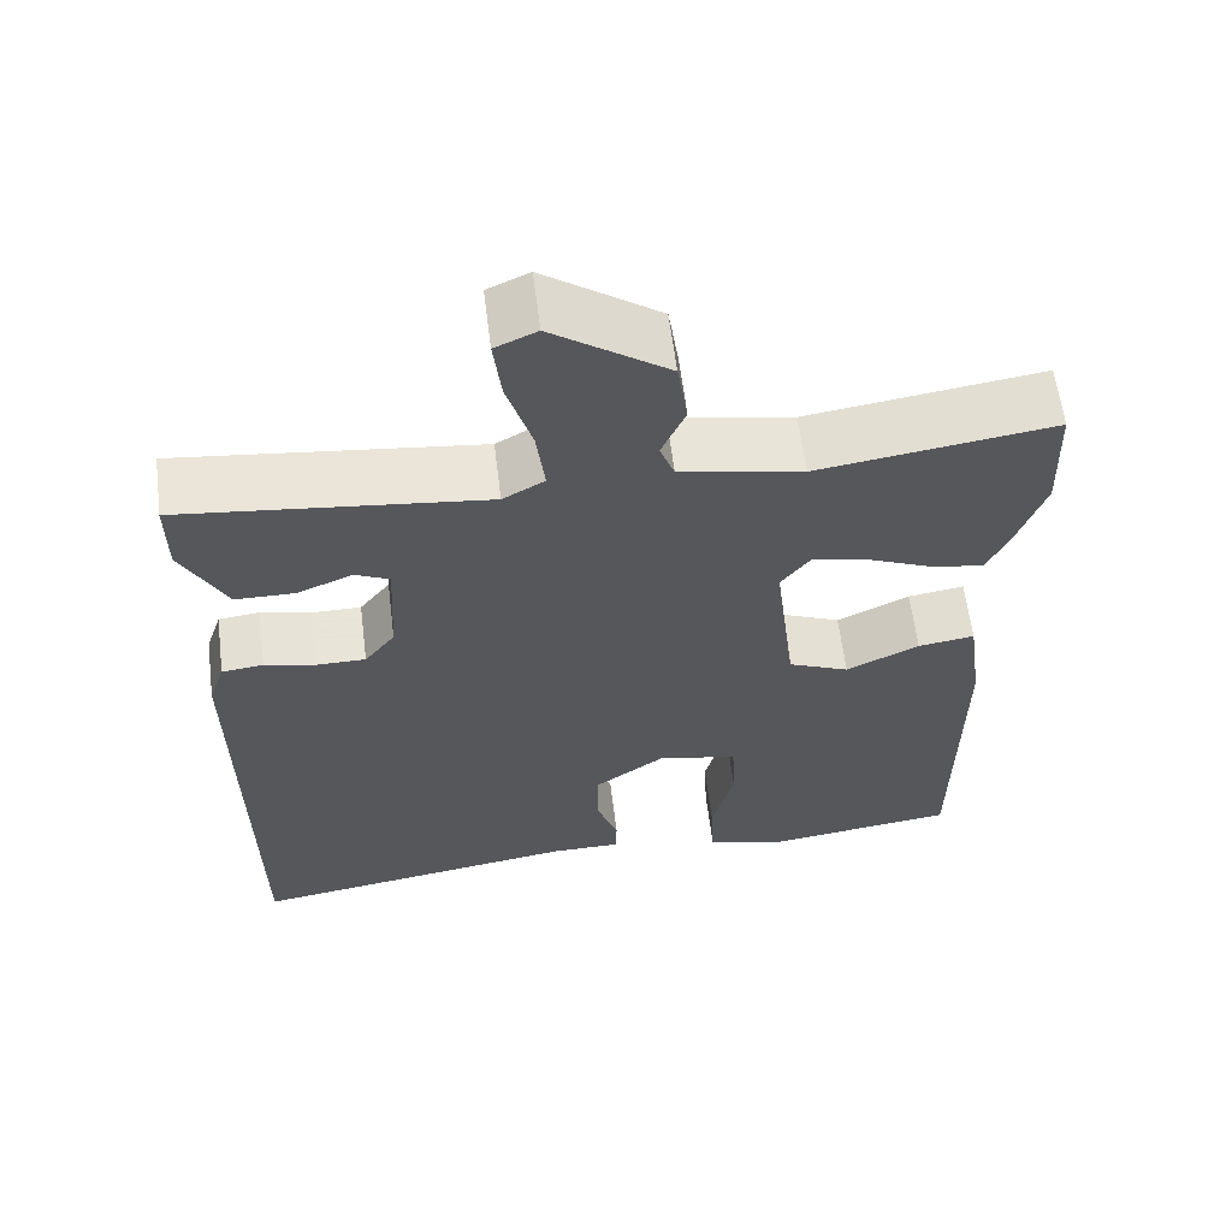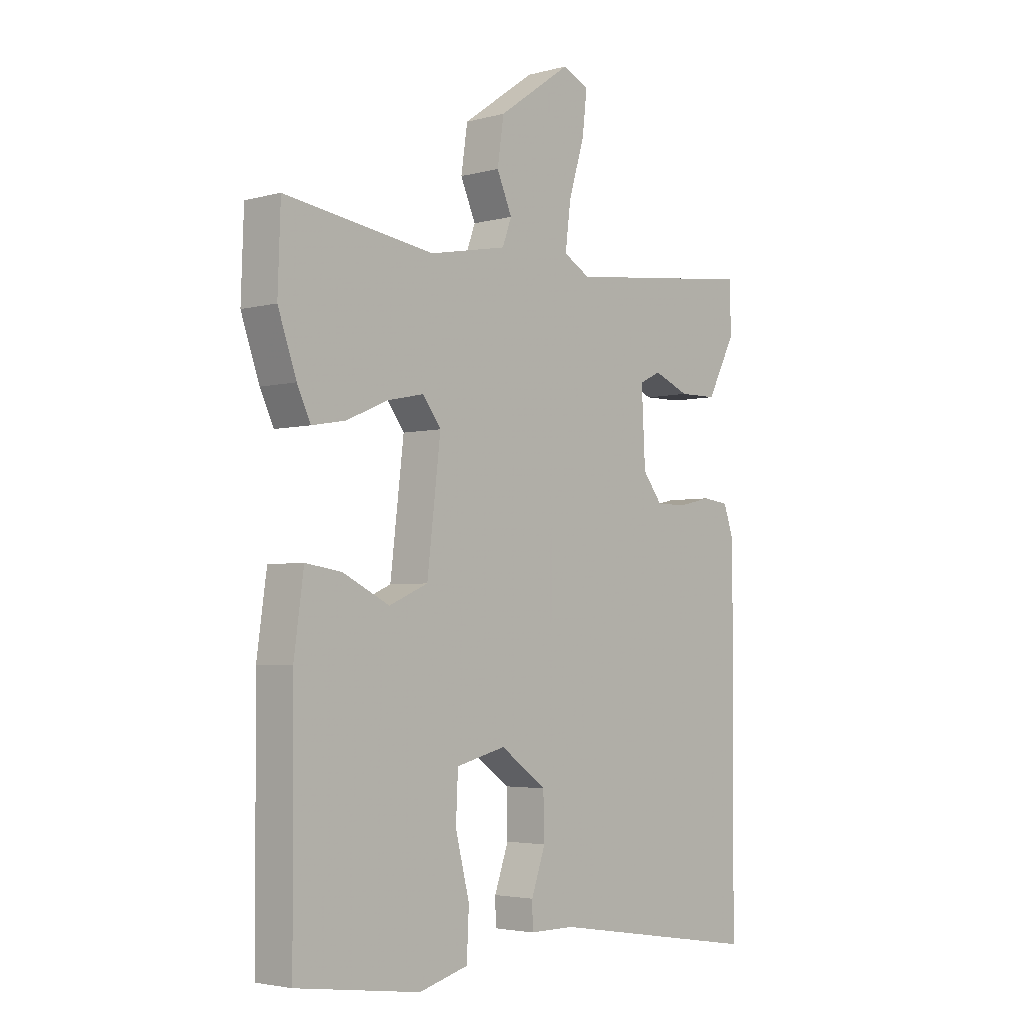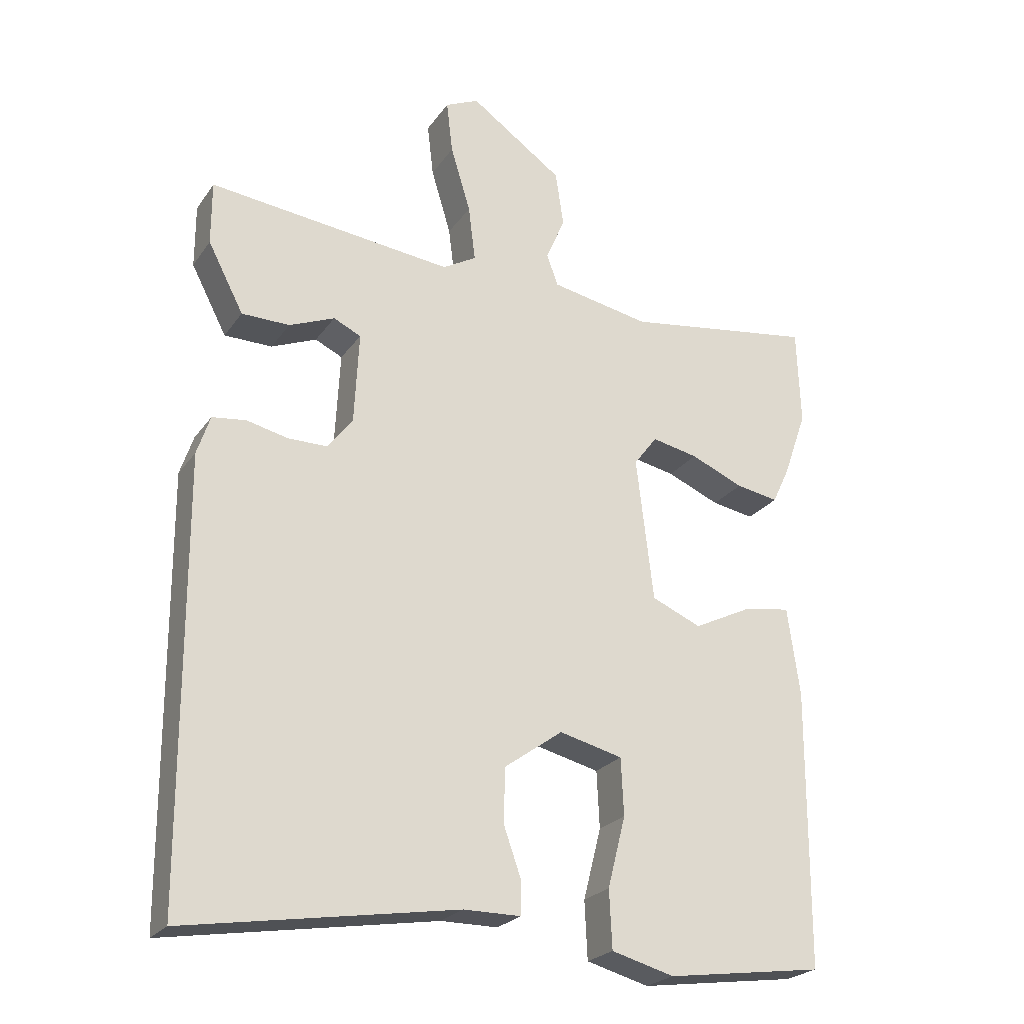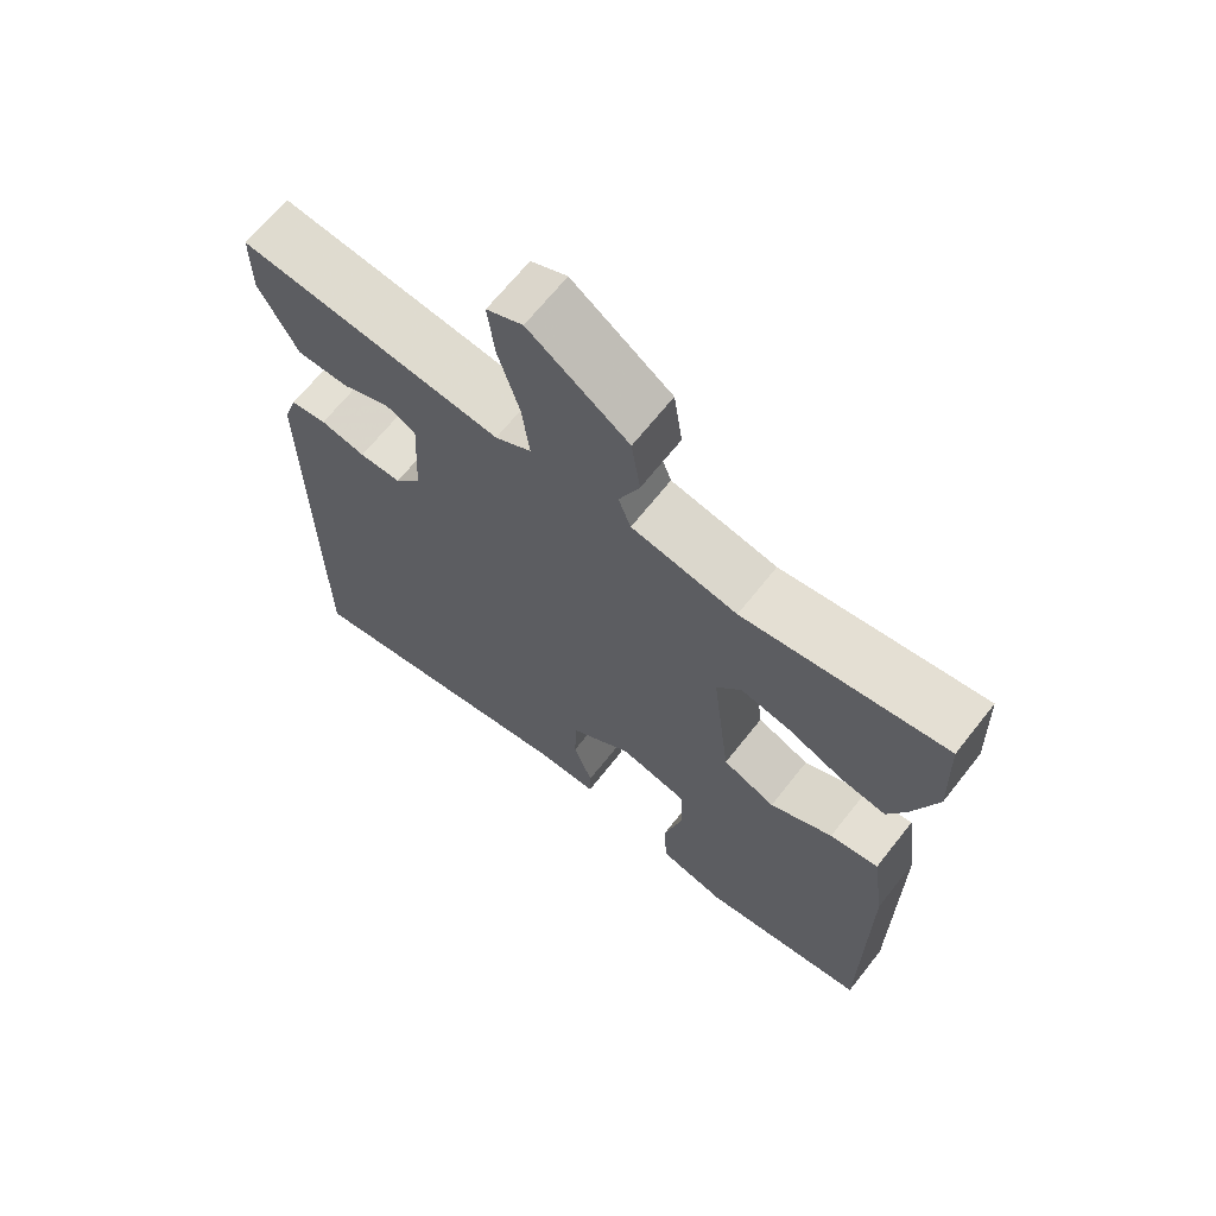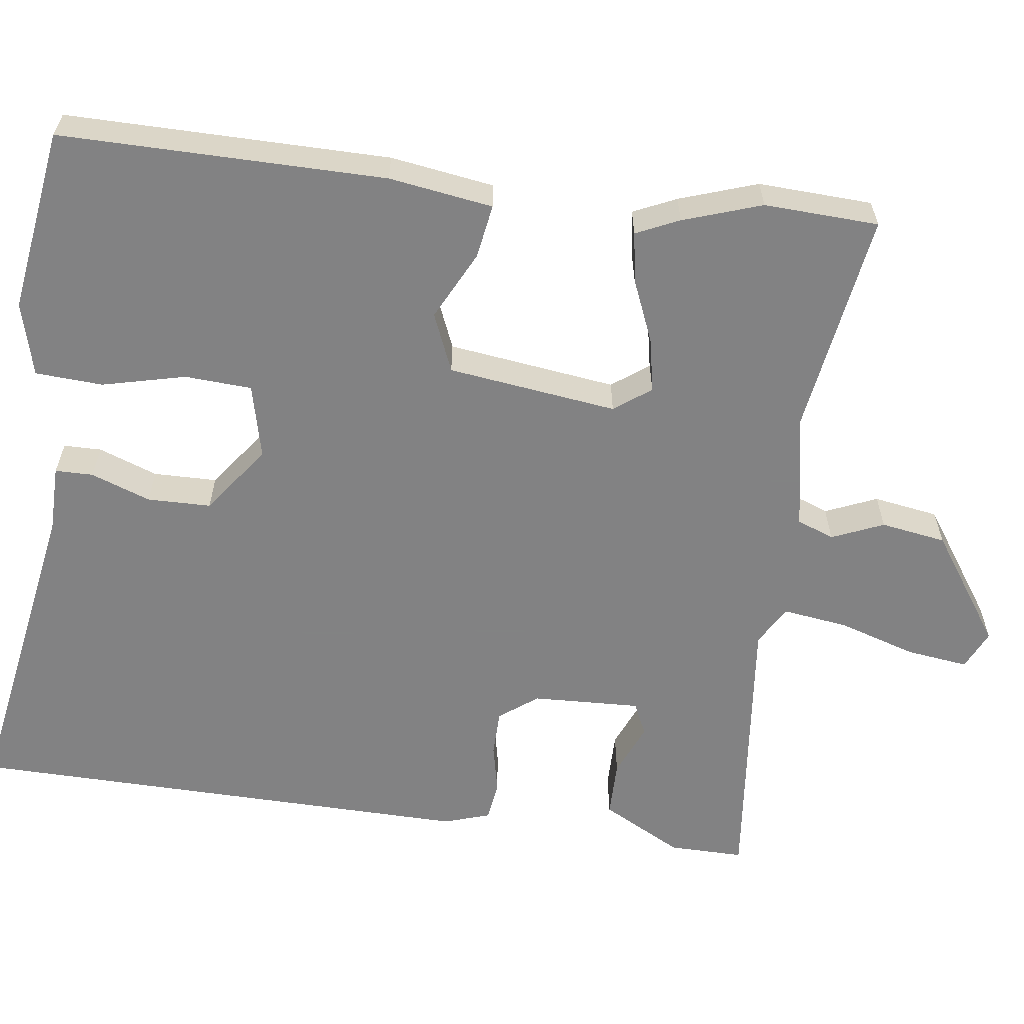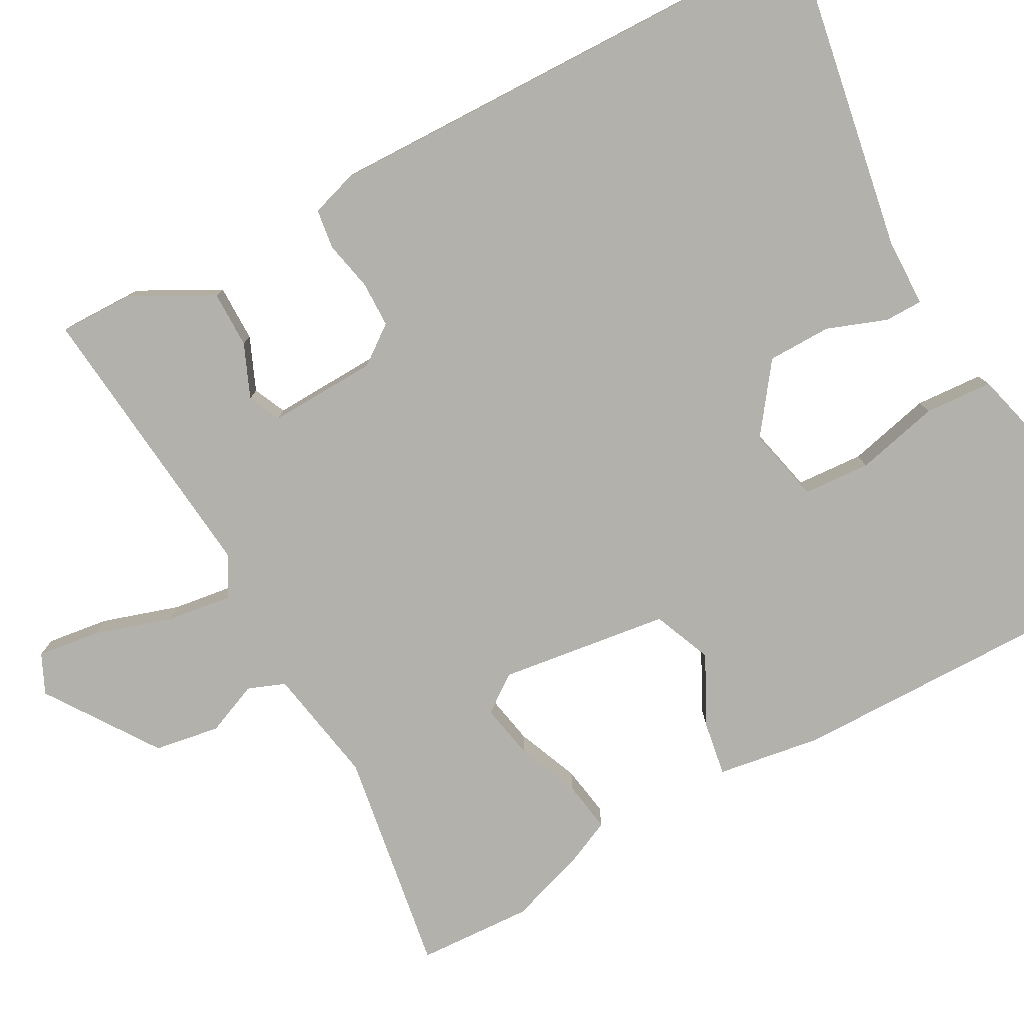
<metadata>
{"format":"obj","ext":"obj","renderer":"f3d","projection":"perspective","resolution":1024,"background":"white","views":[{"elev":61.4,"azim":172.9,"up":"+Z"},{"elev":-3.6,"azim":-48.3,"up":"+Z"},{"elev":-23.9,"azim":153.7,"up":"+Z"},{"elev":66.9,"azim":-141.7,"up":"+Z"},{"elev":-60.9,"azim":-98.2,"up":"+Y"},{"elev":-79.1,"azim":117.8,"up":"+Y"}]}
</metadata>
<code>
v 0.461 0.07 -0.536
v 0.067 0.07 -0.473
v -0.016 0.07 -0.473
v -0.017 0.07 -0.426
v 0.009 0.07 -0.352
v 0.007 0.07 -0.273
v -0.078 0.07 -0.212
v -0.17 0.07 -0.235
v -0.174 0.07 -0.318
v -0.148 0.07 -0.421
v -0.152 0.07 -0.505
v -0.243 0.07 -0.53
v -0.472 0.07 -0.499
v -0.474 0.07 -0.096
v -0.456 0.07 0.033
v -0.389 0.07 0.023
v -0.303 0.07 -0.019
v -0.231 0.07 0.012
v -0.206 0.07 0.222
v -0.24 0.07 0.267
v -0.307 0.07 0.253
v -0.384 0.07 0.22
v -0.446 0.07 0.209
v -0.471 0.07 0.262
v -0.505 0.07 0.359
v -0.5 0.07 0.501
v -0.223 0.07 0.461
v -0.079 0.07 0.489
v -0.062 0.07 0.535
v -0.09 0.07 0.599
v -0.078 0.07 0.68
v 0.057 0.07 0.775
v 0.106 0.07 0.753
v 0.097 0.07 0.676
v 0.068 0.07 0.58
v 0.058 0.07 0.499
v 0.107 0.07 0.471
v 0.463 0.07 0.512
v 0.463 0.07 0.419
v 0.411 0.07 0.319
v 0.341 0.07 0.318
v 0.275 0.07 0.345
v 0.235 0.07 0.326
v 0.242 0.07 0.192
v 0.278 0.07 0.145
v 0.335 0.07 0.145
v 0.396 0.07 0.159
v 0.445 0.07 0.153
v 0.464 0.07 0.096
v 0.461 0 -0.536
v 0.067 0 -0.473
v -0.016 0 -0.473
v -0.017 0 -0.426
v 0.009 0 -0.352
v 0.007 0 -0.273
v -0.078 0 -0.212
v -0.17 0 -0.235
v -0.174 0 -0.318
v -0.148 0 -0.421
v -0.152 0 -0.505
v -0.243 0 -0.53
v -0.472 0 -0.499
v -0.474 0 -0.096
v -0.456 0 0.033
v -0.389 0 0.023
v -0.303 0 -0.019
v -0.231 0 0.012
v -0.206 0 0.222
v -0.24 0 0.267
v -0.307 0 0.253
v -0.384 0 0.22
v -0.446 0 0.209
v -0.471 0 0.262
v -0.505 0 0.359
v -0.5 0 0.501
v -0.223 0 0.461
v -0.079 0 0.489
v -0.062 0 0.535
v -0.09 0 0.599
v -0.078 0 0.68
v 0.057 0 0.775
v 0.106 0 0.753
v 0.097 0 0.676
v 0.068 0 0.58
v 0.058 0 0.499
v 0.107 0 0.471
v 0.463 0 0.512
v 0.463 0 0.419
v 0.411 0 0.319
v 0.341 0 0.318
v 0.275 0 0.345
v 0.235 0 0.326
v 0.242 0 0.192
v 0.278 0 0.145
v 0.335 0 0.145
v 0.396 0 0.159
v 0.445 0 0.153
v 0.464 0 0.096
f 46 47 48 49
f 45 46 49 1
f 44 45 1 2
f 43 44 2 3
f 39 40 41 42
f 37 38 39 42
f 36 37 42 43
f 32 33 34 35
f 32 35 36
f 29 30 31 32
f 28 29 32 36
f 27 28 36 43
f 21 22 23 24
f 20 21 24 25
f 14 15 16 17
f 14 17 18
f 13 14 18
f 12 13 18
f 9 10 11 12
f 8 9 12 18
f 7 8 18 19
f 3 4 5
f 43 3 5
f 43 5 6
f 20 25 26 27
f 19 20 27 43
f 6 7 19 43
f 98 97 96 95
f 50 98 95 94
f 51 50 94 93
f 52 51 93 92
f 91 90 89 88
f 91 88 87 86
f 92 91 86 85
f 84 83 82 81
f 85 84 81
f 81 80 79 78
f 85 81 78 77
f 92 85 77 76
f 73 72 71 70
f 74 73 70 69
f 66 65 64 63
f 67 66 63
f 67 63 62
f 67 62 61
f 61 60 59 58
f 67 61 58 57
f 68 67 57 56
f 54 53 52
f 54 52 92
f 55 54 92
f 76 75 74 69
f 92 76 69 68
f 92 68 56 55
f 1 50 51 2
f 2 51 52 3
f 3 52 53 4
f 4 53 54 5
f 5 54 55 6
f 6 55 56 7
f 7 56 57 8
f 8 57 58 9
f 9 58 59 10
f 10 59 60 11
f 11 60 61 12
f 12 61 62 13
f 13 62 63 14
f 14 63 64 15
f 15 64 65 16
f 16 65 66 17
f 17 66 67 18
f 18 67 68 19
f 19 68 69 20
f 20 69 70 21
f 21 70 71 22
f 22 71 72 23
f 23 72 73 24
f 24 73 74 25
f 25 74 75 26
f 26 75 76 27
f 27 76 77 28
f 28 77 78 29
f 29 78 79 30
f 30 79 80 31
f 31 80 81 32
f 32 81 82 33
f 33 82 83 34
f 34 83 84 35
f 35 84 85 36
f 36 85 86 37
f 37 86 87 38
f 38 87 88 39
f 39 88 89 40
f 40 89 90 41
f 41 90 91 42
f 42 91 92 43
f 43 92 93 44
f 44 93 94 45
f 45 94 95 46
f 46 95 96 47
f 47 96 97 48
f 48 97 98 49
f 49 98 50 1

</code>
